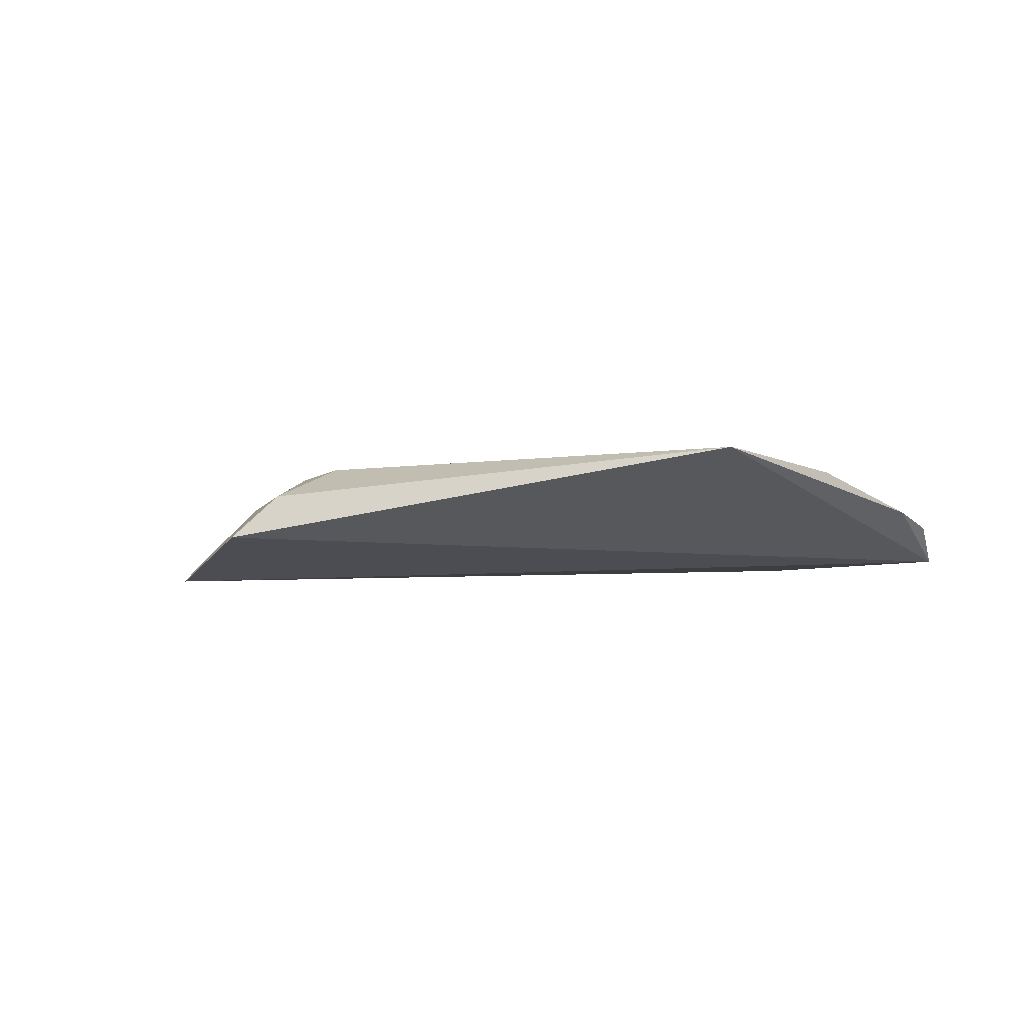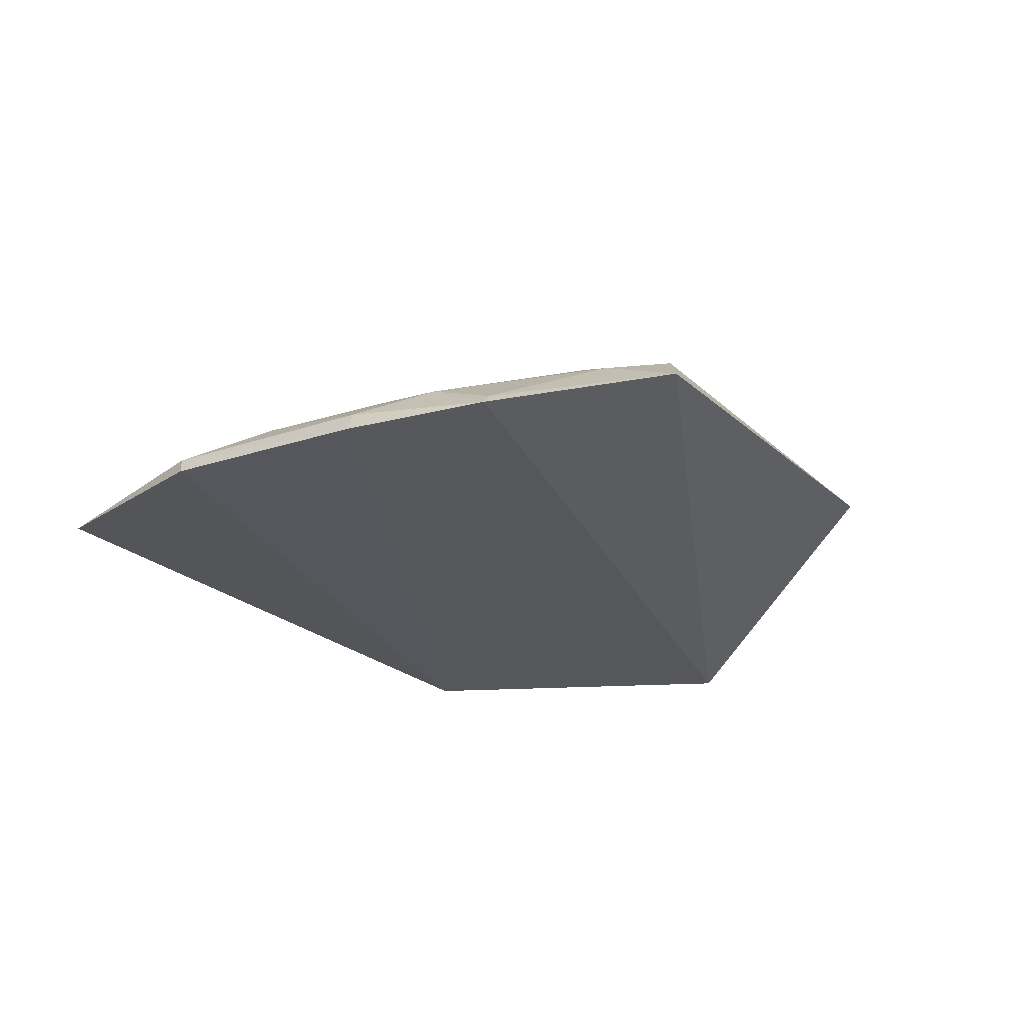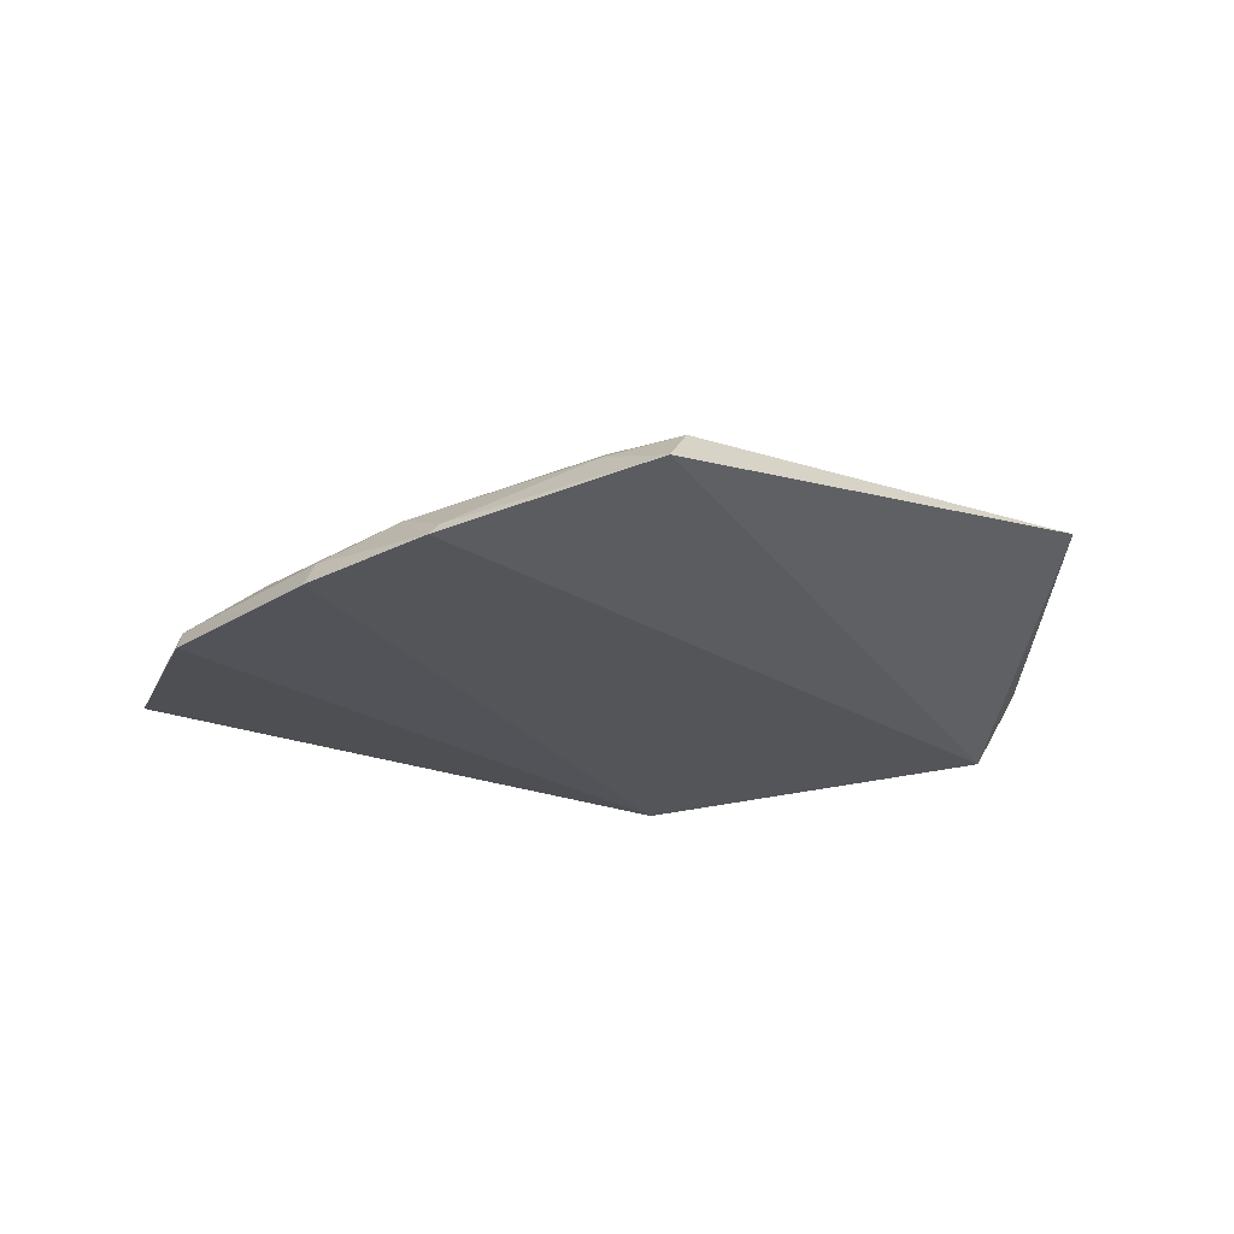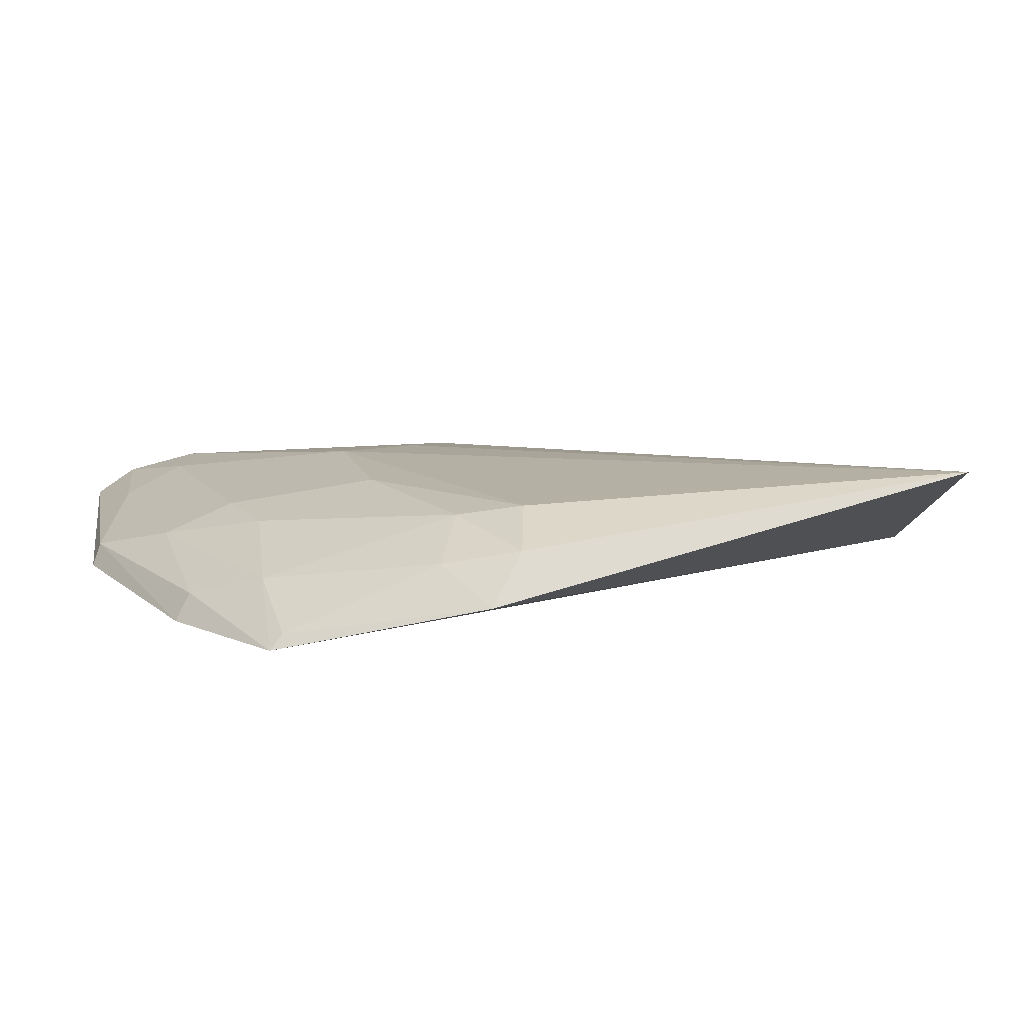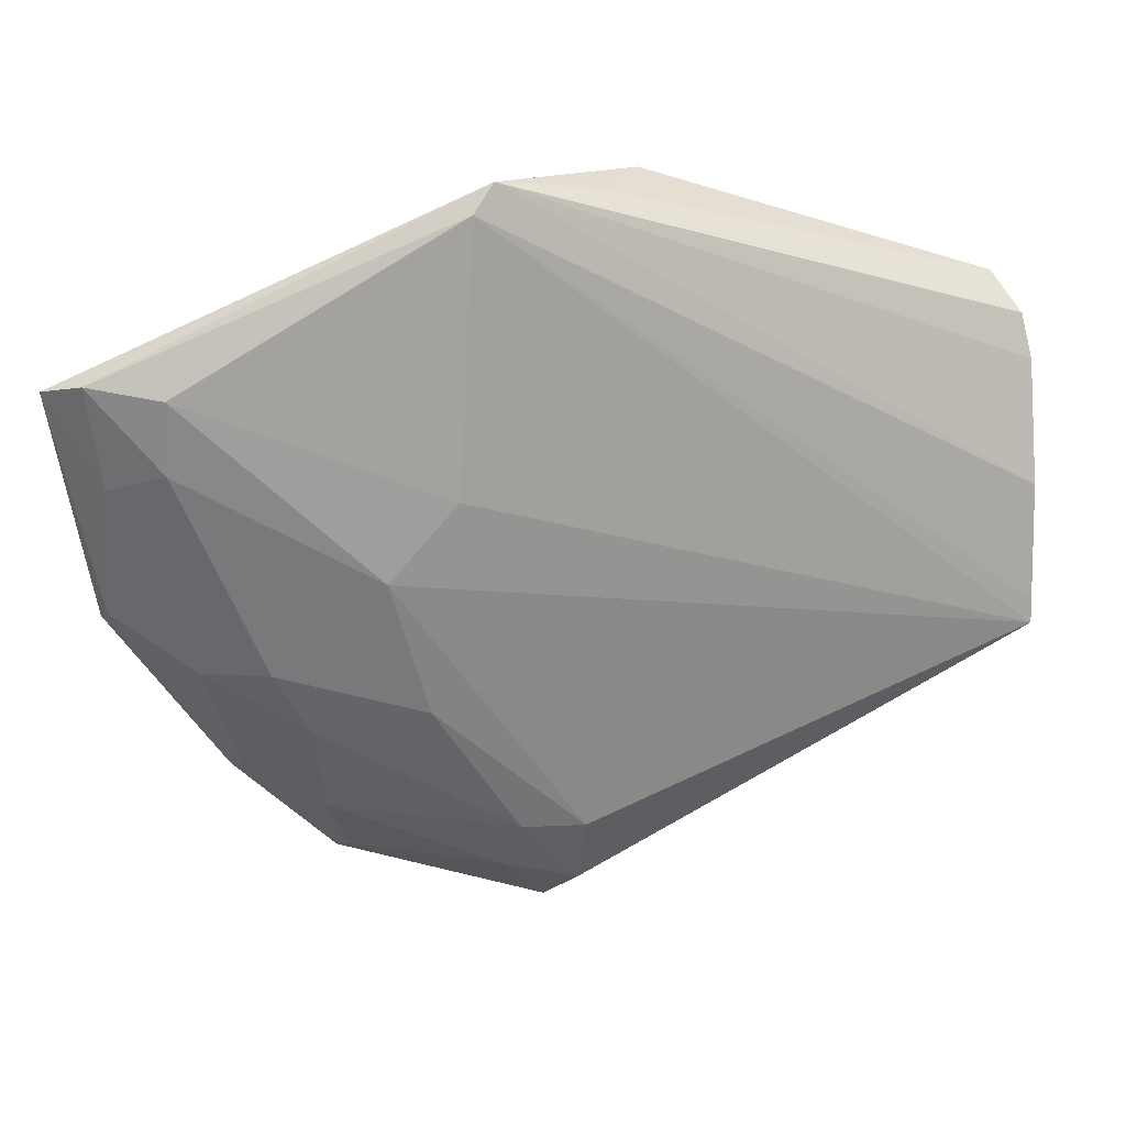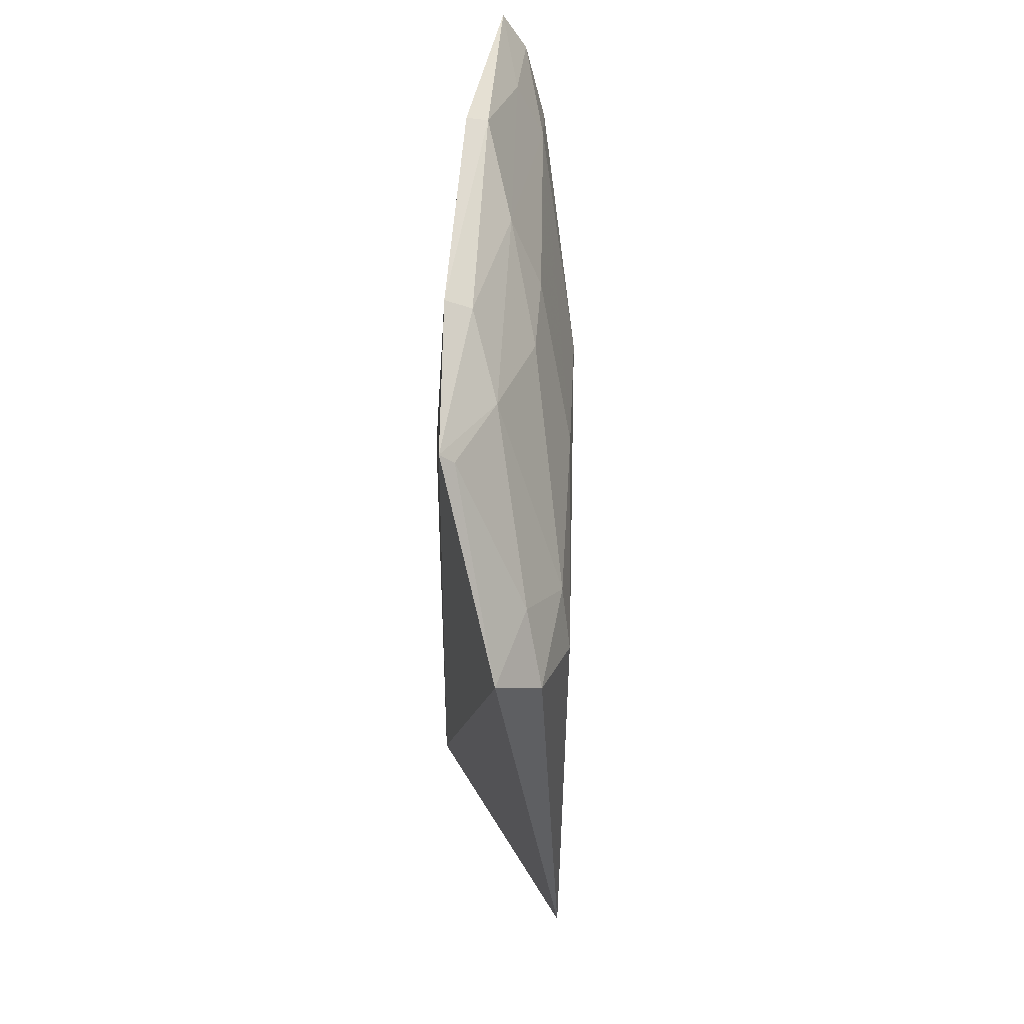
<metadata>
{"format":"obj","ext":"obj","renderer":"f3d","projection":"perspective","resolution":1024,"background":"white","views":[{"elev":2.9,"azim":50.9,"up":"+Z"},{"elev":-28.0,"azim":-29.3,"up":"+Z"},{"elev":-23.9,"azim":-9.2,"up":"+Z"},{"elev":-79.4,"azim":-3.6,"up":"+Y"},{"elev":26.2,"azim":-16.3,"up":"+Y"},{"elev":-63.1,"azim":-94.5,"up":"+Y"}]}
</metadata>
<code>
v -0.183 -0.3831 0.09652
v 0.005217 -0.2653 0.1374
v -0.2488 -0.2202 0.1227
v -0.2017 -0.07767 0.1035
v 0.00162 -0.1365 0.08499
v -0.2108 -0.08759 0.1081
v -0.3486 -0.2434 0.07224
v -0.1736 -0.3346 0.1253
v 0.01068 -0.1658 0.1081
v -0.2211 -0.1909 0.1224
v -0.2628 -0.361 0.07066
v -0.1379 -0.08765 0.06959
v -0.3637 -0.1459 0.08473
v -0.1735 -0.3655 0.1143
v -0.2905 -0.2611 0.1053
v 0.008775 -0.1495 0.1006
v 0.007526 -0.211 0.1262
v -0.3224 -0.1465 0.1052
v -0.1596 -0.08706 0.09262
v -0.3033 -0.3171 0.06875
v -0.3498 -0.1416 0.09538
v -0.2025 -0.3591 0.1064
v -0.2334 -0.277 0.1213
v 0.004941 -0.2554 0.1356
v -0.3236 -0.1757 0.1043
v -0.316 -0.2627 0.09188
v -0.2587 -0.3577 0.07644
v -0.1984 -0.3344 0.1202
v -0.3467 -0.2387 0.08055
v -0.2697 -0.3293 0.09043
v -0.2761 -0.288 0.1041
v -0.3445 -0.1834 0.09203
v -0.2991 -0.3126 0.07919
f 5 2 1
f 8 2 3
f 9 2 5
f 10 3 2
f 10 2 6
f 11 5 1
f 12 5 11
f 13 12 7
f 13 4 12
f 14 1 2
f 14 2 8
f 16 9 5
f 16 5 4
f 16 4 9
f 17 2 9
f 17 9 4
f 17 4 6
f 18 10 6
f 18 3 10
f 19 12 4
f 19 4 5
f 19 5 12
f 20 12 11
f 20 7 12
f 21 6 4
f 21 4 13
f 21 18 6
f 22 1 14
f 23 8 3
f 24 17 6
f 24 6 2
f 24 2 17
f 25 3 18
f 25 23 3
f 25 15 23
f 25 18 21
f 26 15 25
f 27 11 1
f 27 1 22
f 28 22 14
f 28 14 8
f 28 8 23
f 29 7 20
f 29 13 7
f 30 27 22
f 30 11 27
f 30 22 28
f 31 28 23
f 31 23 15
f 31 30 28
f 31 15 26
f 31 26 30
f 32 21 13
f 32 13 29
f 32 25 21
f 32 29 26
f 32 26 25
f 33 20 11
f 33 11 30
f 33 29 20
f 33 30 26
f 33 26 29

</code>
